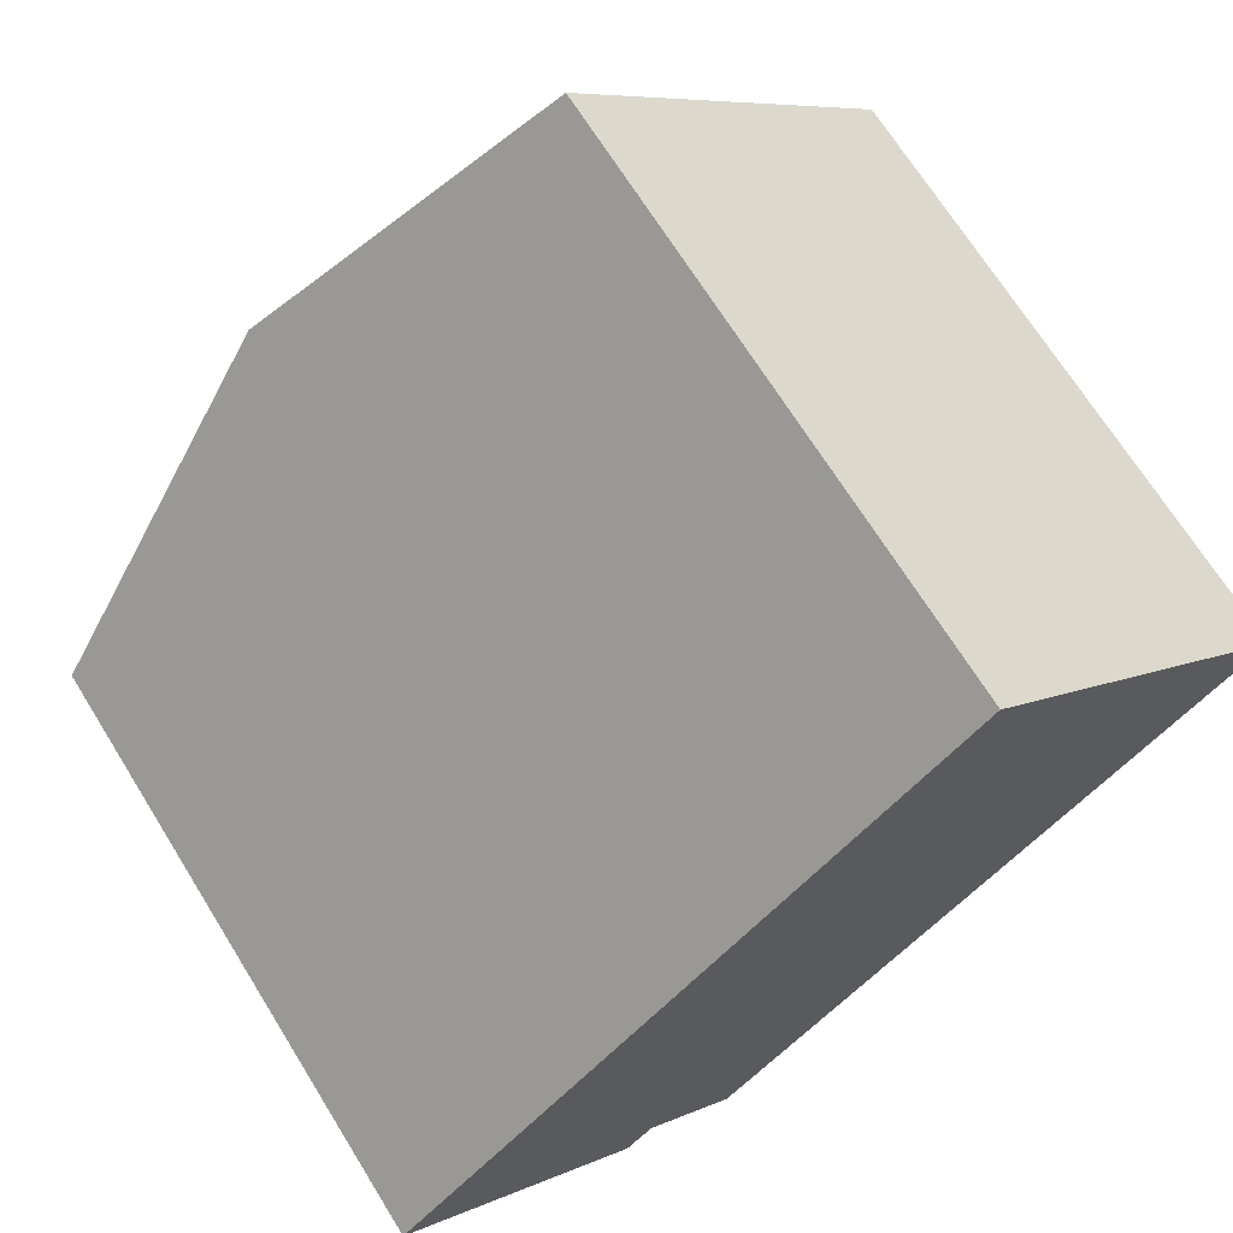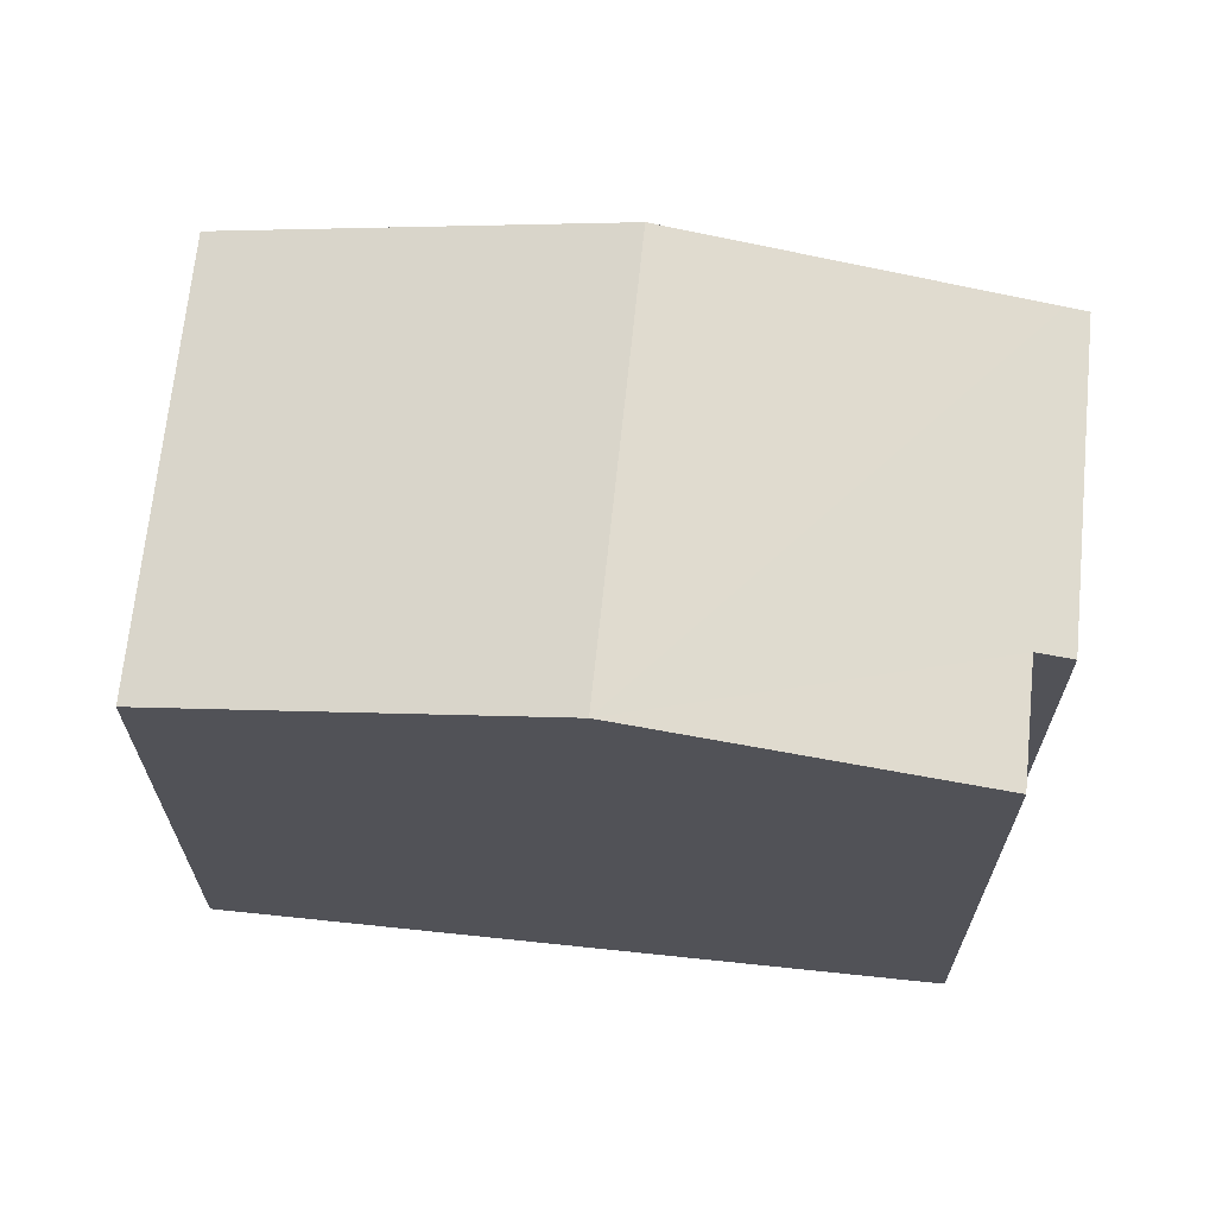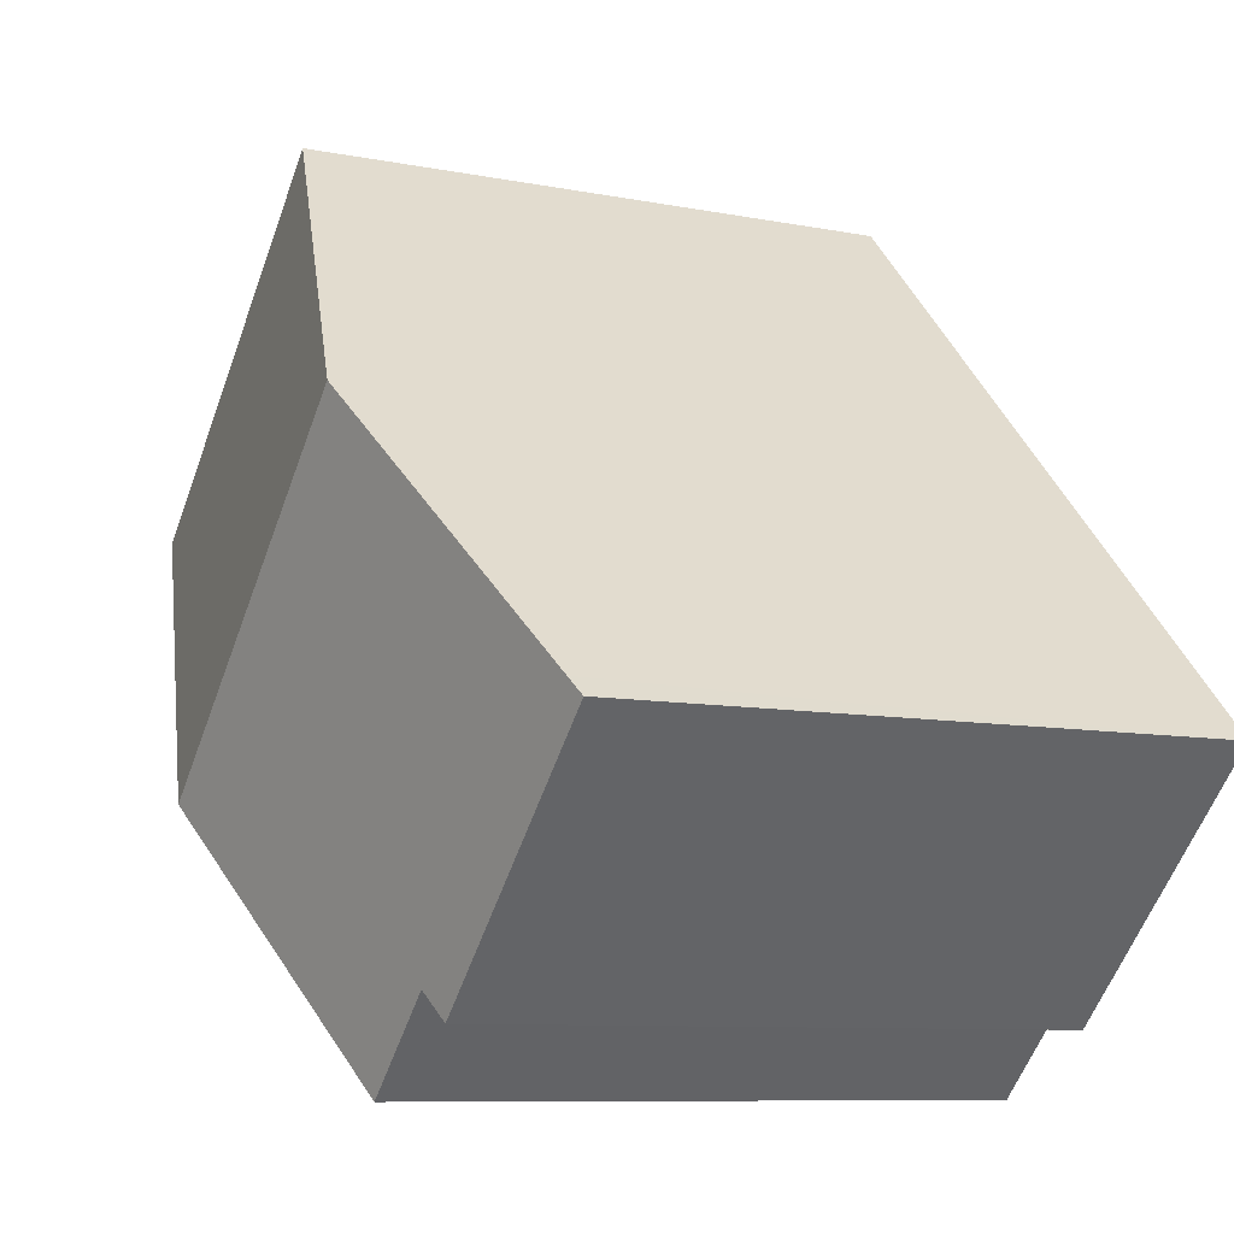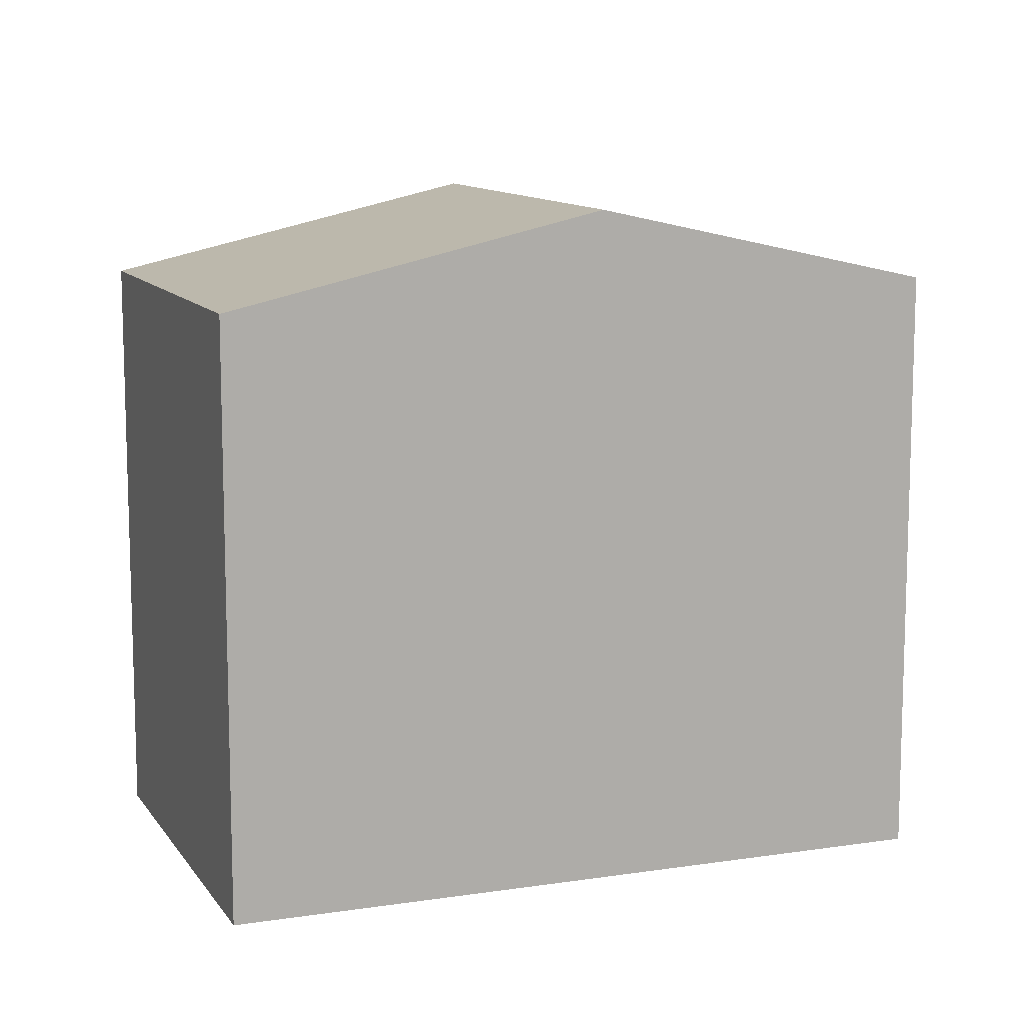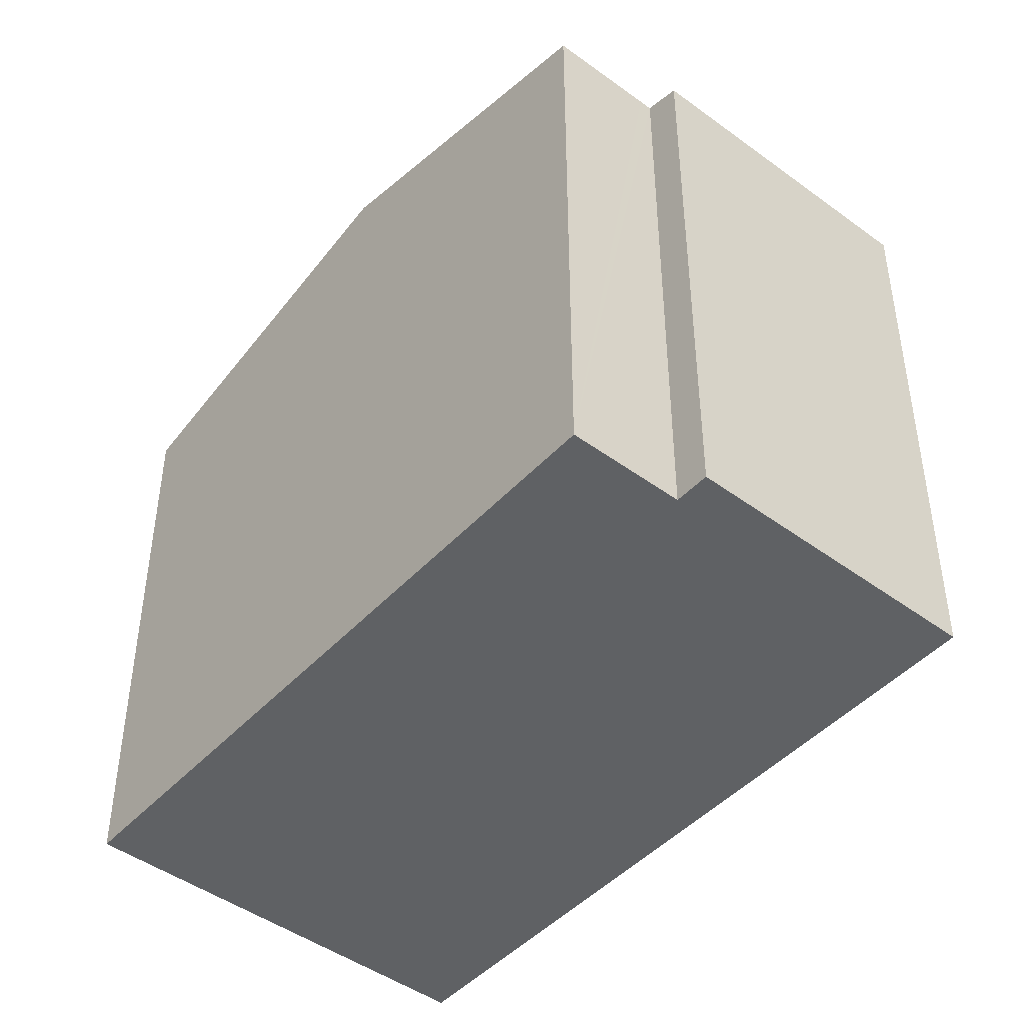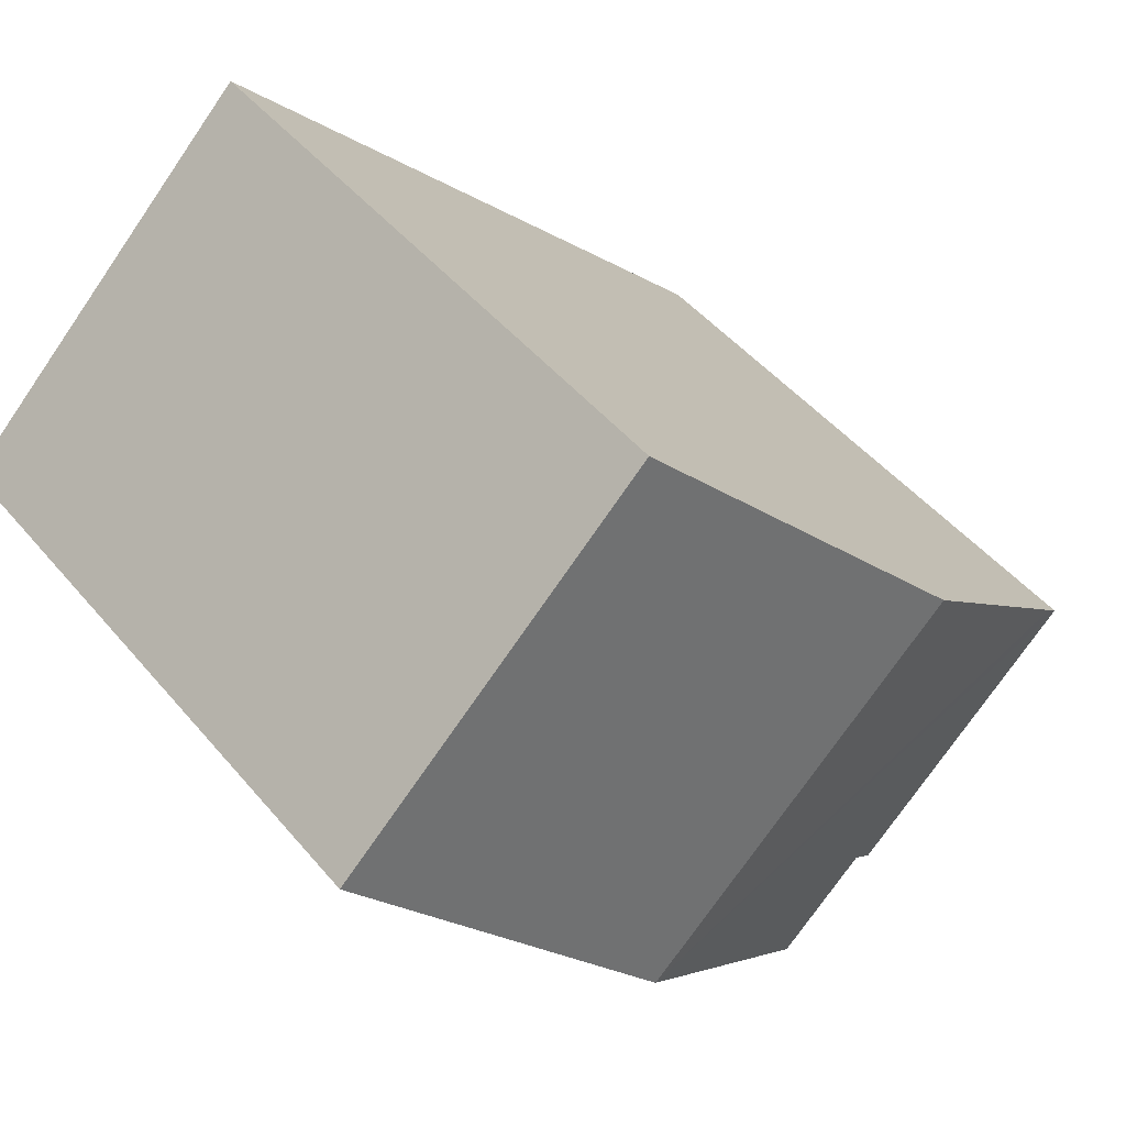
<metadata>
{"format":"obj","ext":"obj","renderer":"f3d","projection":"perspective","resolution":1024,"background":"white","views":[{"elev":69.0,"azim":-31.8,"up":"+Z"},{"elev":68.3,"azim":140.3,"up":"+Y"},{"elev":-8.7,"azim":-118.3,"up":"+Z"},{"elev":11.2,"azim":113.6,"up":"+Y"},{"elev":-46.1,"azim":-175.4,"up":"+Y"},{"elev":47.3,"azim":142.4,"up":"+Z"}]}
</metadata>
<code>
v  3.046 7.757 3.105
v  9.667 6.778 2.747
v  6.615 7.757 -0.381
v  6.106 6.778 6.226
v  0 6.783 4.153e-16
v  2.859 6.869 -2.252
v  2.564 6.775 -2.55
v  2.961 6.869 -2.352
v  3.843 6.868 -3.222
v  0.181 6.841 0.184
v  3.843 1.973e-16 -3.222
v  2.859 1.379e-16 -2.252
v  2.961 1.44e-16 -2.352
v  0 0 0
v  2.564 1.561e-16 -2.55
v  6.615 2.333e-17 -0.381
v  9.667 -1.682e-16 2.747
v  3.046 -1.901e-16 3.105
v  6.106 -3.812e-16 6.226
v  0.181 -1.127e-17 0.184
g defaultobject
f 1 2 3
f 2 1 4
f 5 6 7
f 8 3 9
f 3 8 6
f 3 6 5
f 3 5 10
f 3 10 1
f 11 8 9
f 8 11 6
f 6 11 12
f 12 11 13
f 7 14 5
f 14 7 15
f 12 7 6
f 7 12 15
f 3 11 9
f 11 3 2
f 11 2 16
f 16 2 17
f 14 10 5
f 10 14 1
f 1 14 4
f 4 14 18
f 4 18 19
f 18 14 20
f 19 2 4
f 2 19 17
f 15 20 14
f 20 15 18
f 18 15 12
f 18 12 13
f 18 13 11
f 18 11 16
f 18 16 19
f 19 16 17

</code>
